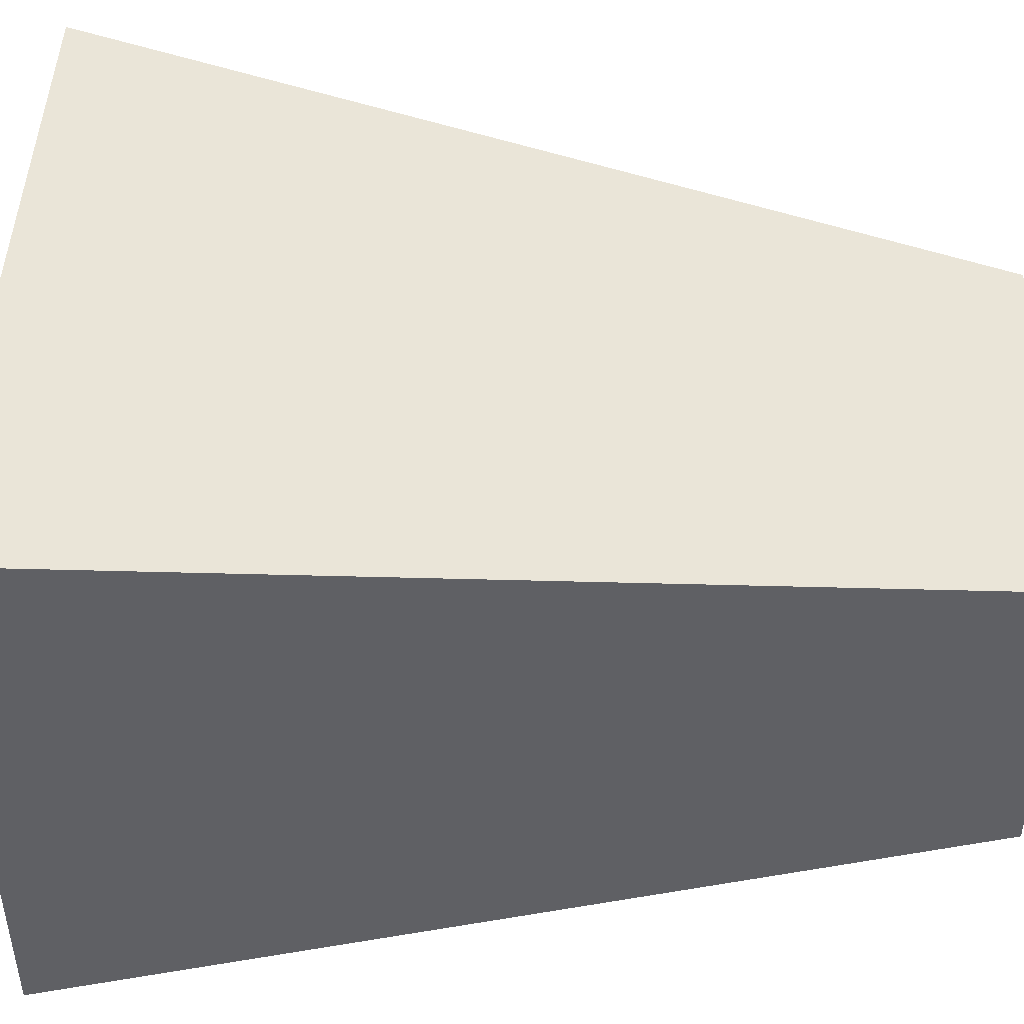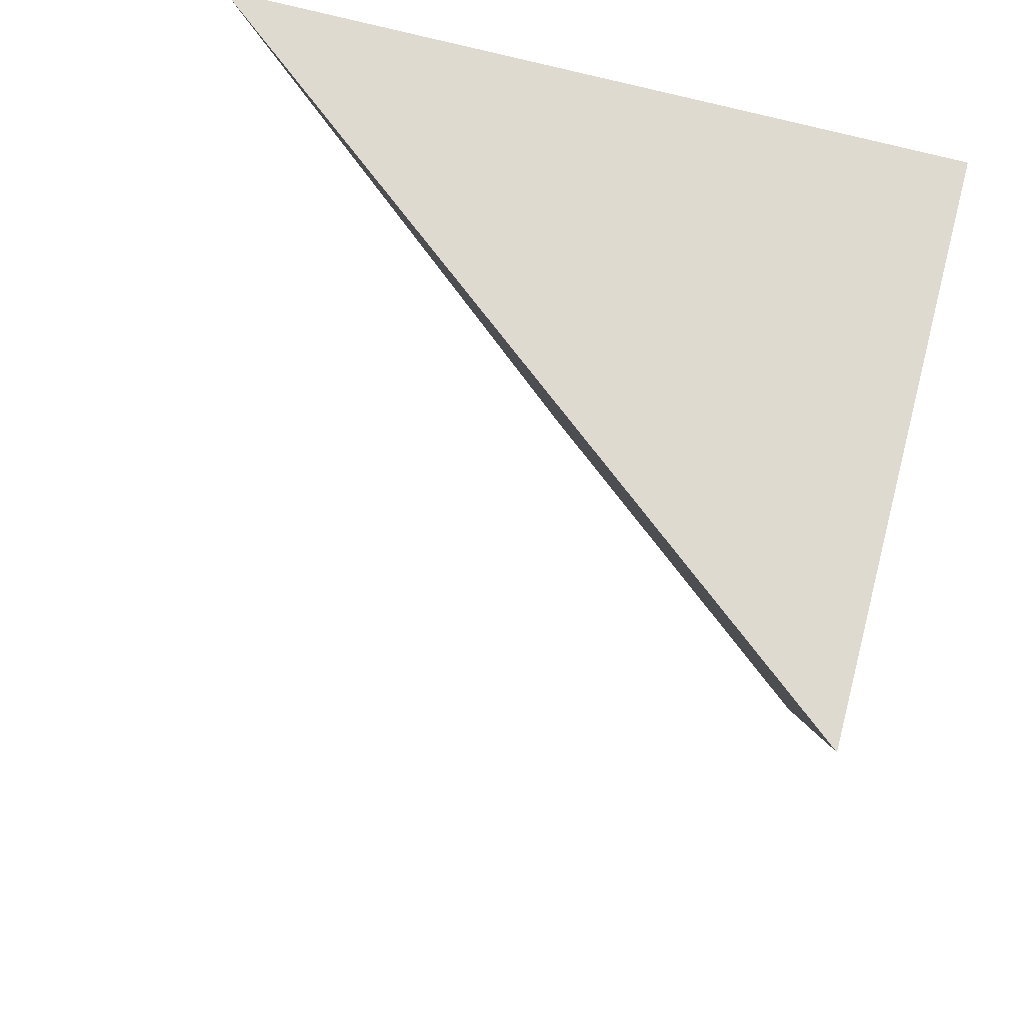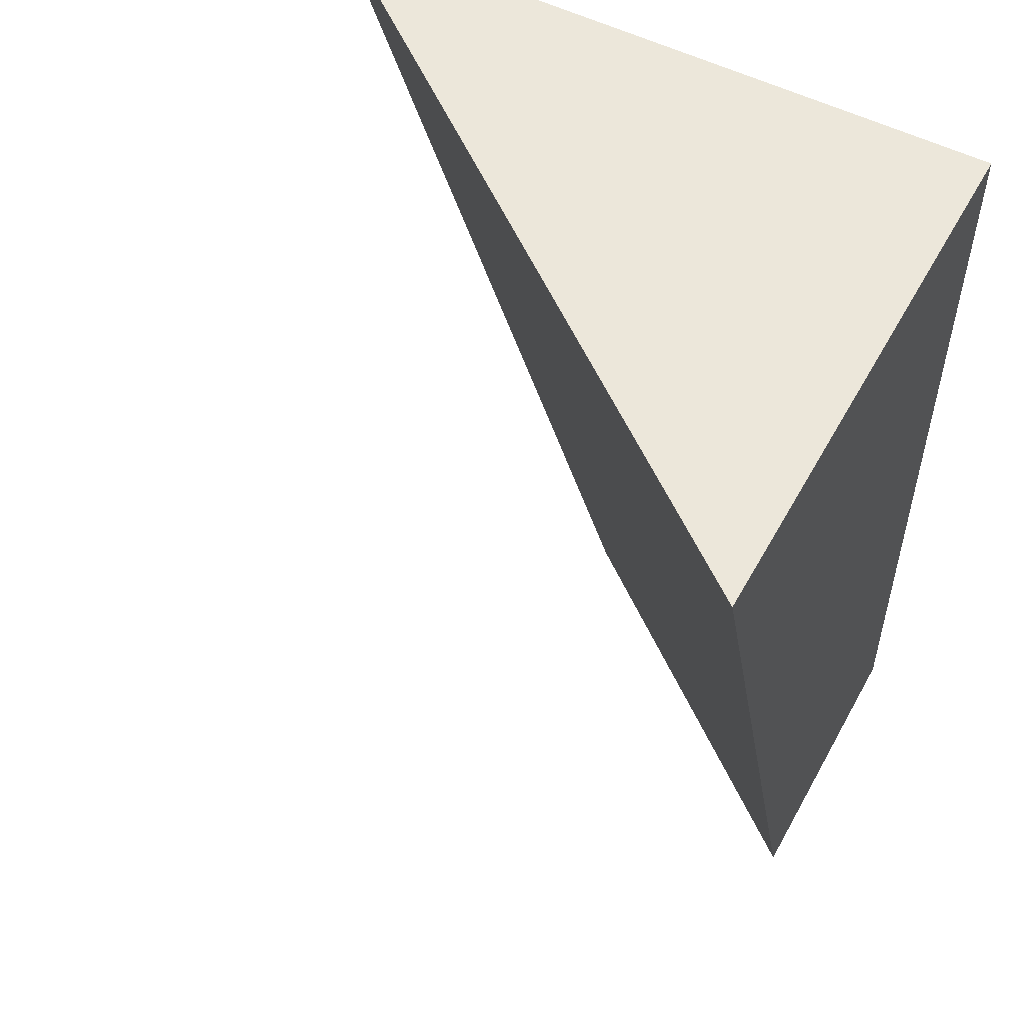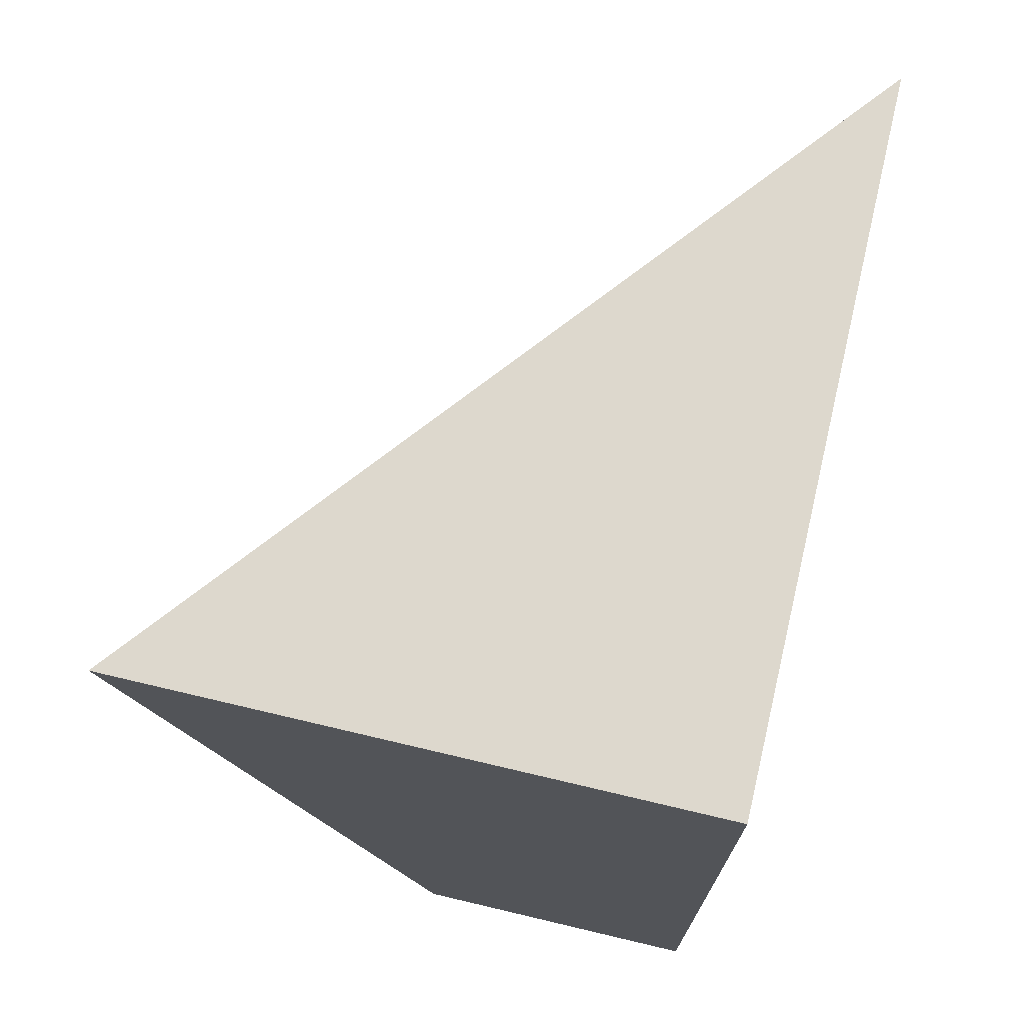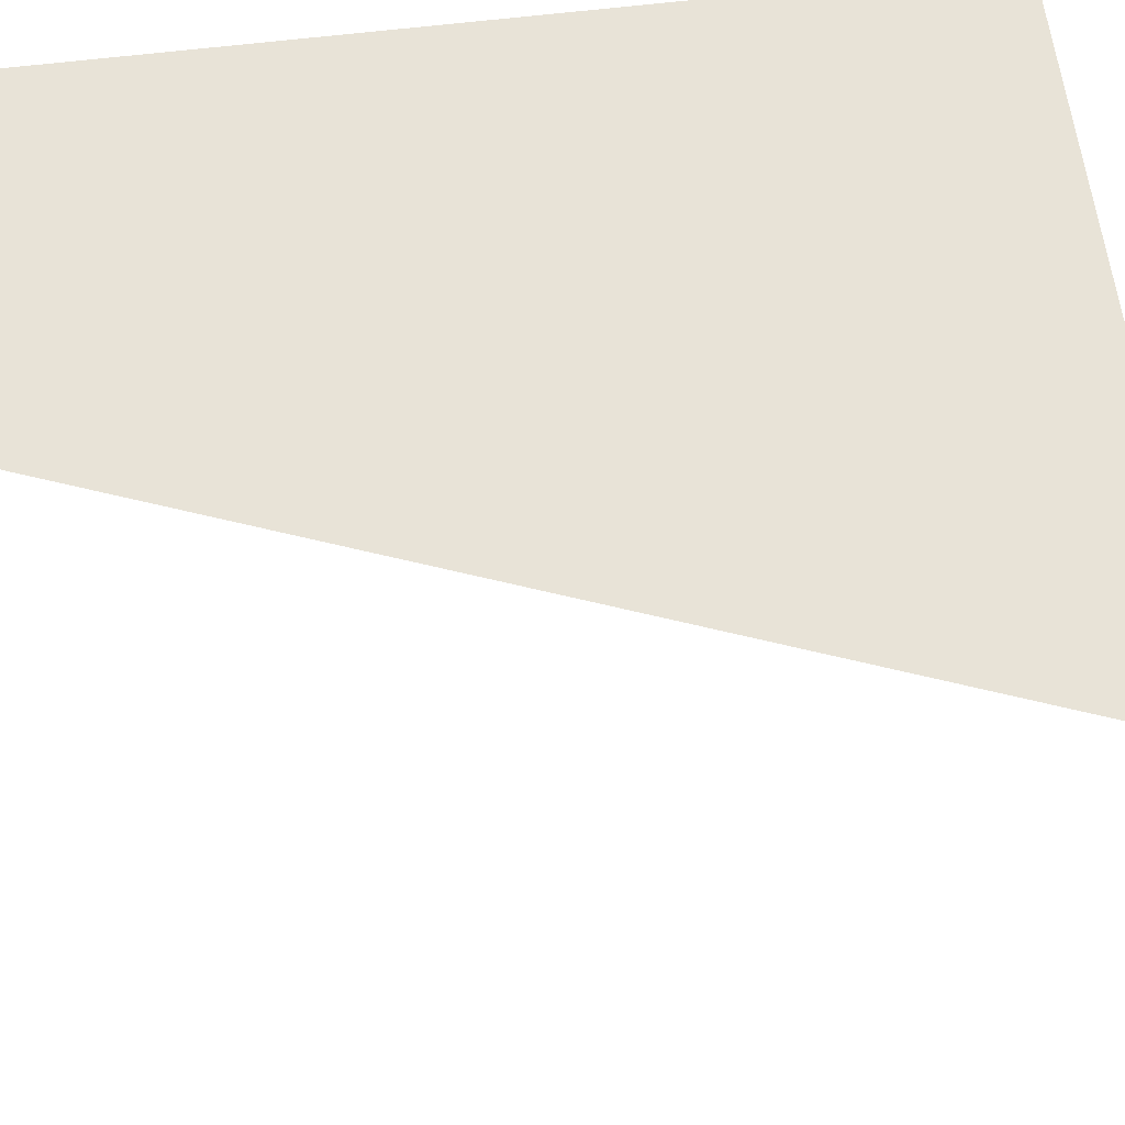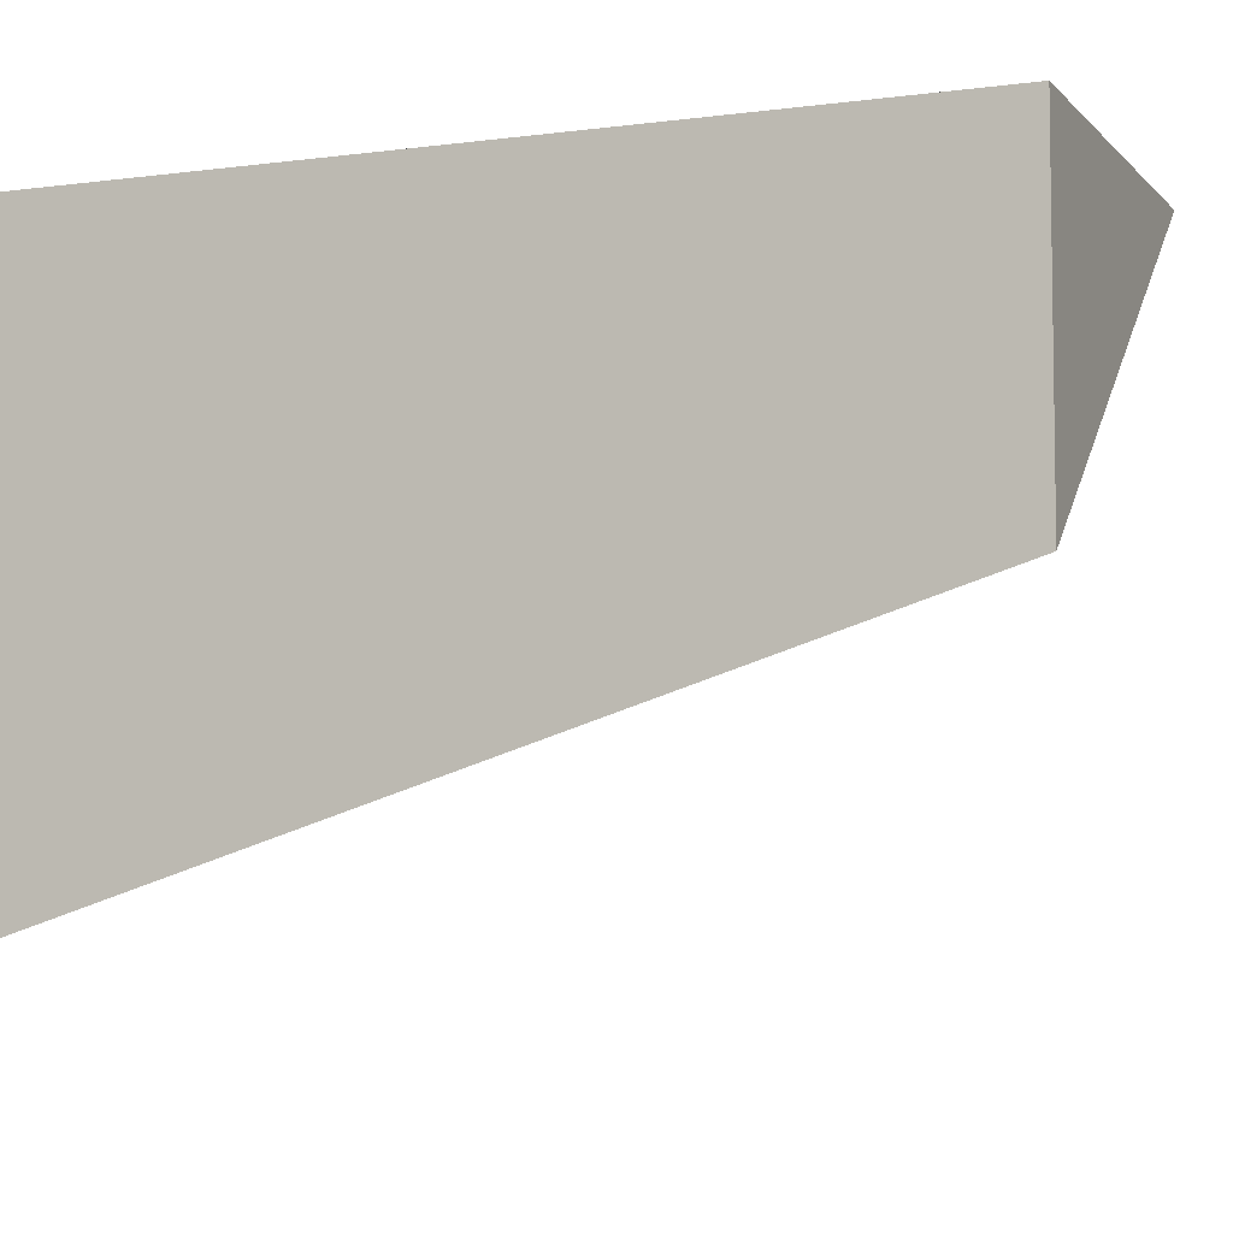
<metadata>
{"format":"obj","ext":"obj","renderer":"f3d","projection":"perspective","resolution":1024,"background":"white","views":[{"elev":45.2,"azim":91.8,"up":"+Y"},{"elev":70.6,"azim":14.8,"up":"+Z"},{"elev":53.4,"azim":28.4,"up":"+Z"},{"elev":72.3,"azim":103.3,"up":"+Z"},{"elev":62.0,"azim":-97.1,"up":"+Y"},{"elev":-6.2,"azim":112.0,"up":"+Y"}]}
</metadata>
<code>
g default
v -287 -158.9 -396.9
v -287 -105 -396.9
v -287 -56 -396.9
v -287 0 -396.9
v -287 3.1e-05 69
v -287 -8 69
v -287 -81 69
v -287 -130 69
v -287 -304 69
v -666.3 0 69
v -346 -8 69
v -346 0 69
v -479 1.5e-05 69
v -354.3 -105 -396.9
v -442 -34.72 -396.9
v -485.3 0 -396.9
v -442 0 -396.9
g Base_029:polySurface340_0
f 9 1 8
f 1 2 8
f 8 2 7
f 2 3 7
f 7 3 6
f 4 5 3
f 3 5 6
f 10 9 13
f 9 8 13
f 8 7 13
f 6 11 7
f 12 13 11
f 7 11 13
f 6 5 12 11
f 16 17 15
f 4 3 17
f 17 3 15
f 15 3 14
f 3 2 14
f 2 1 14
f 10 16 9
f 16 15 9
f 15 14 9
f 9 14 1
f 10 13 16
f 5 4 12
f 4 17 12
f 16 13 17
f 13 12 17

</code>
